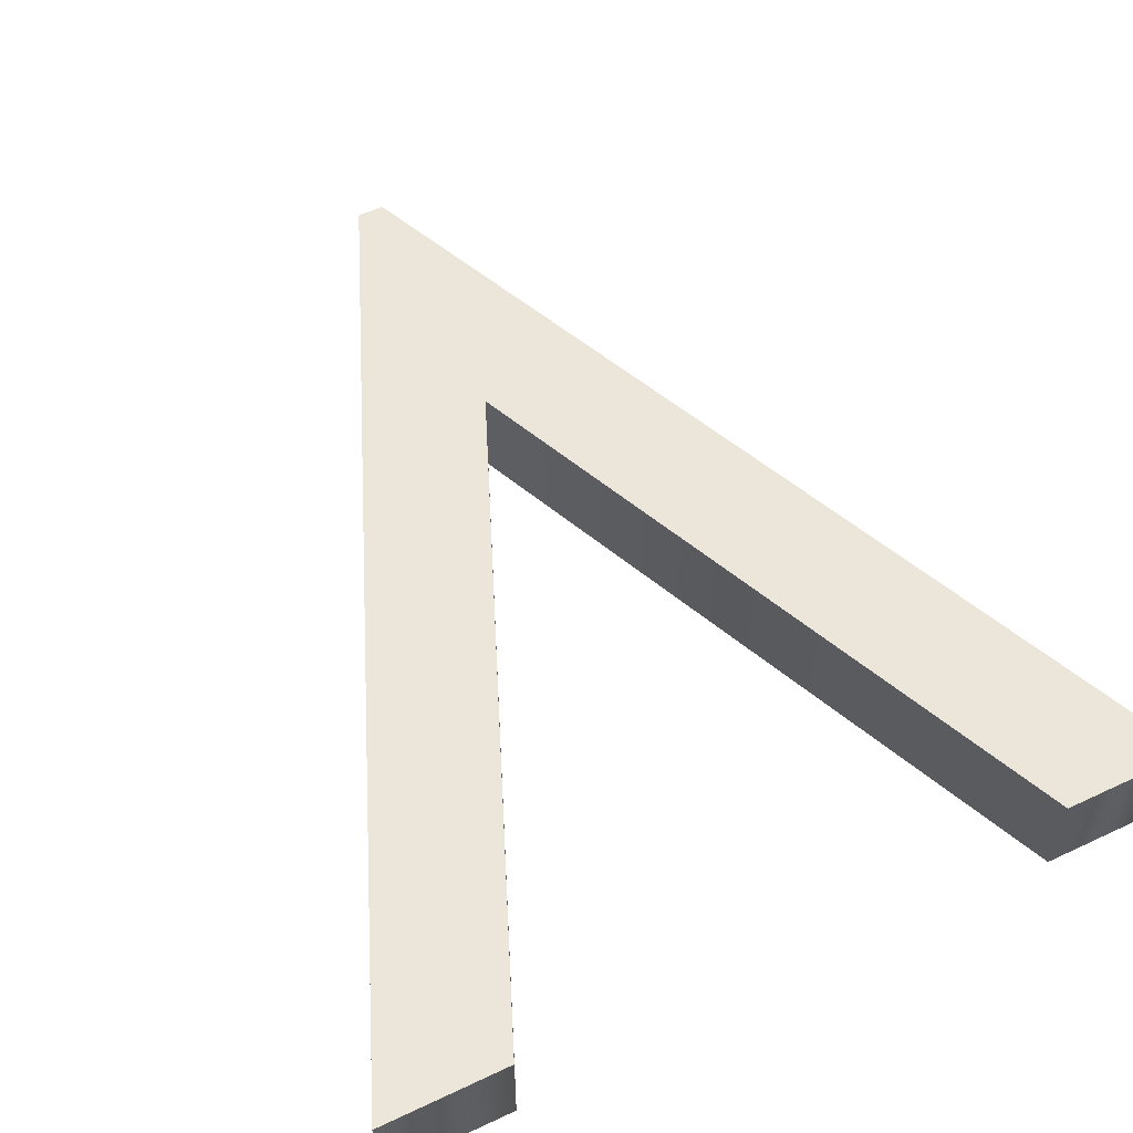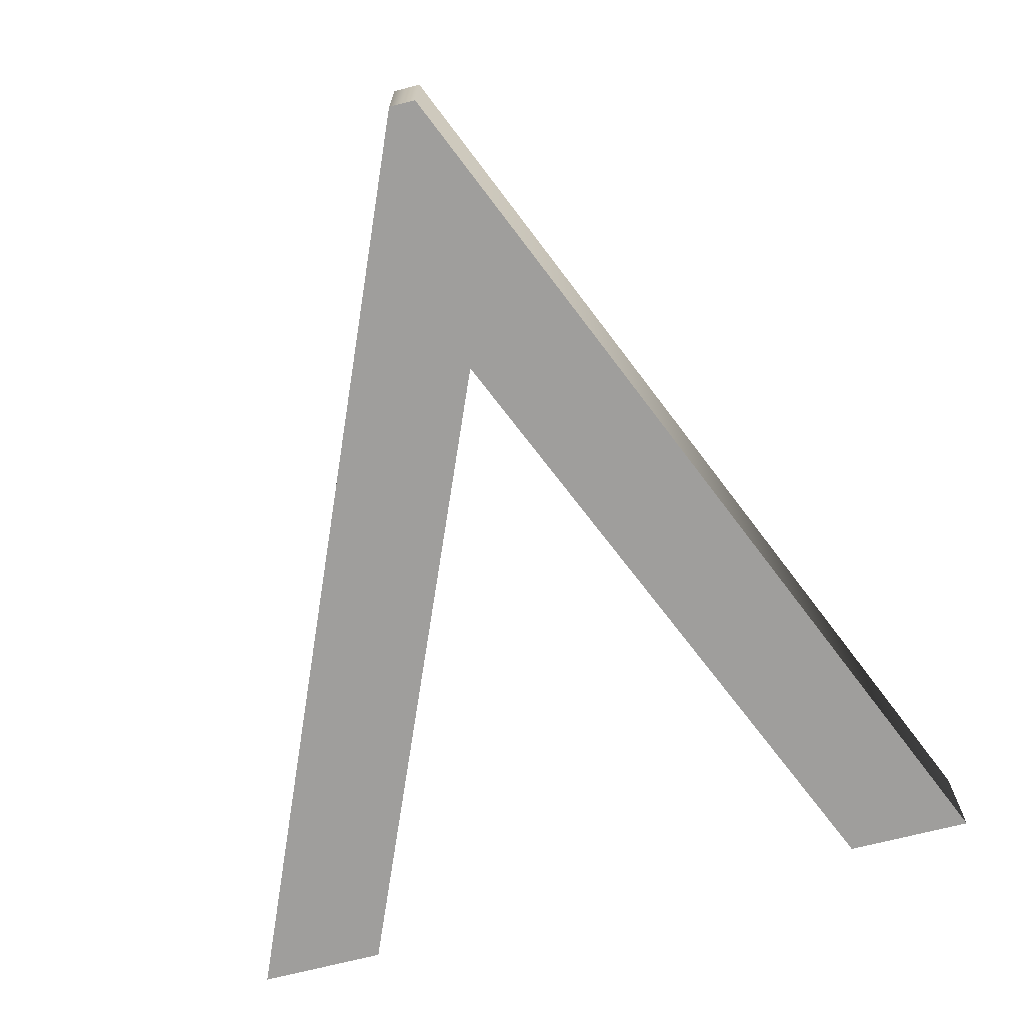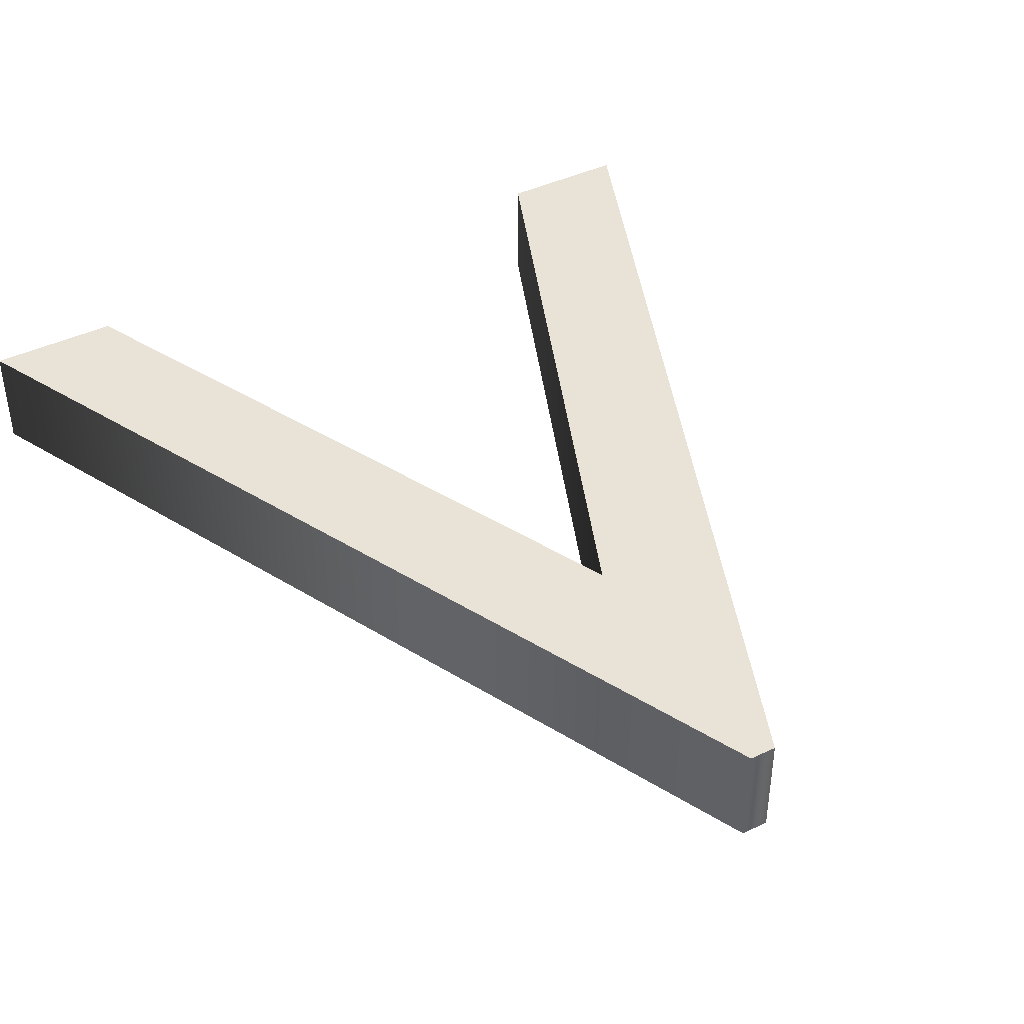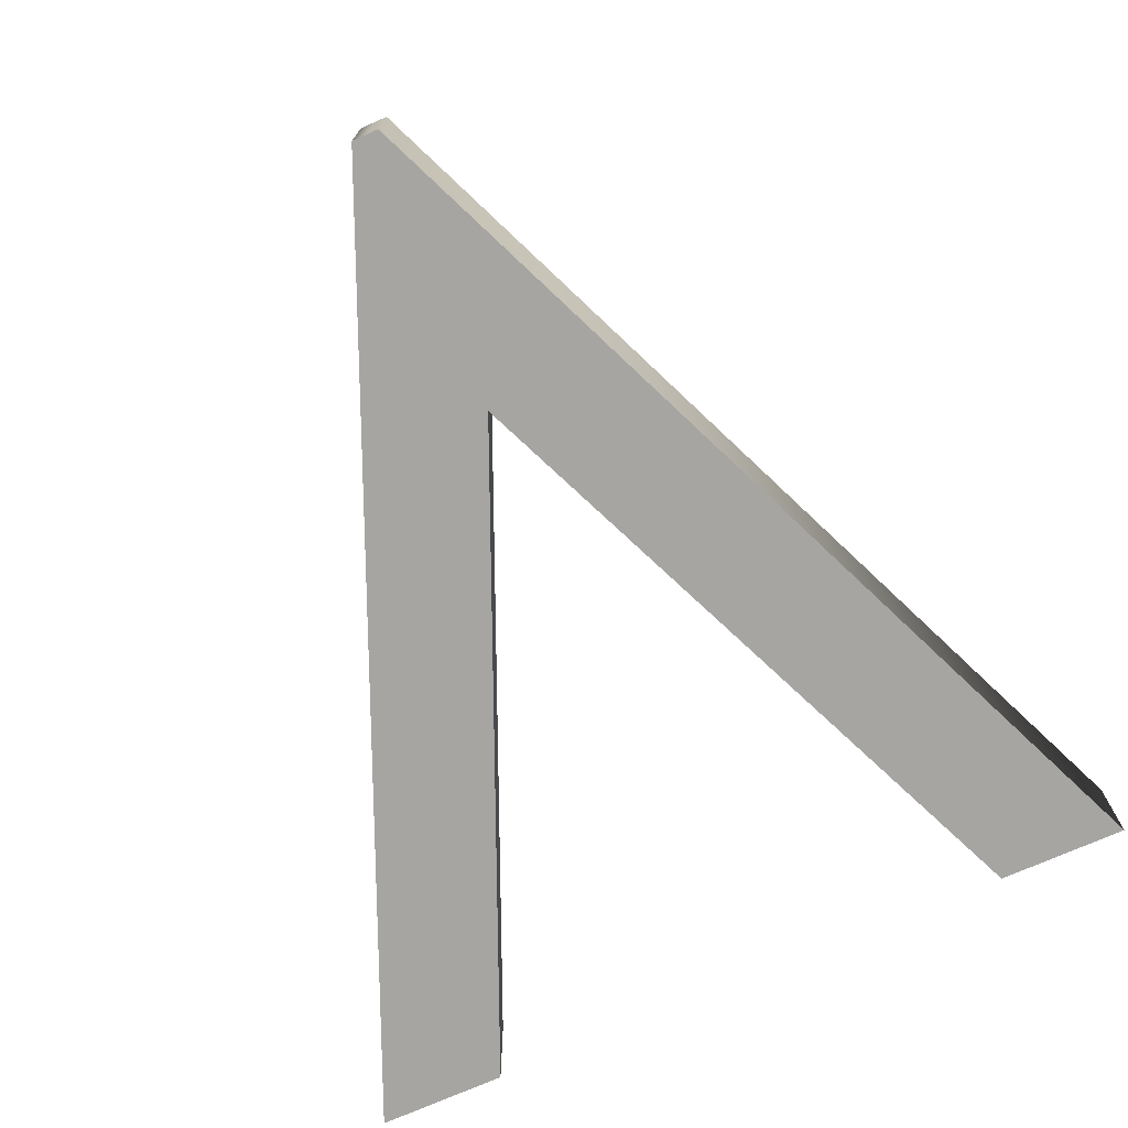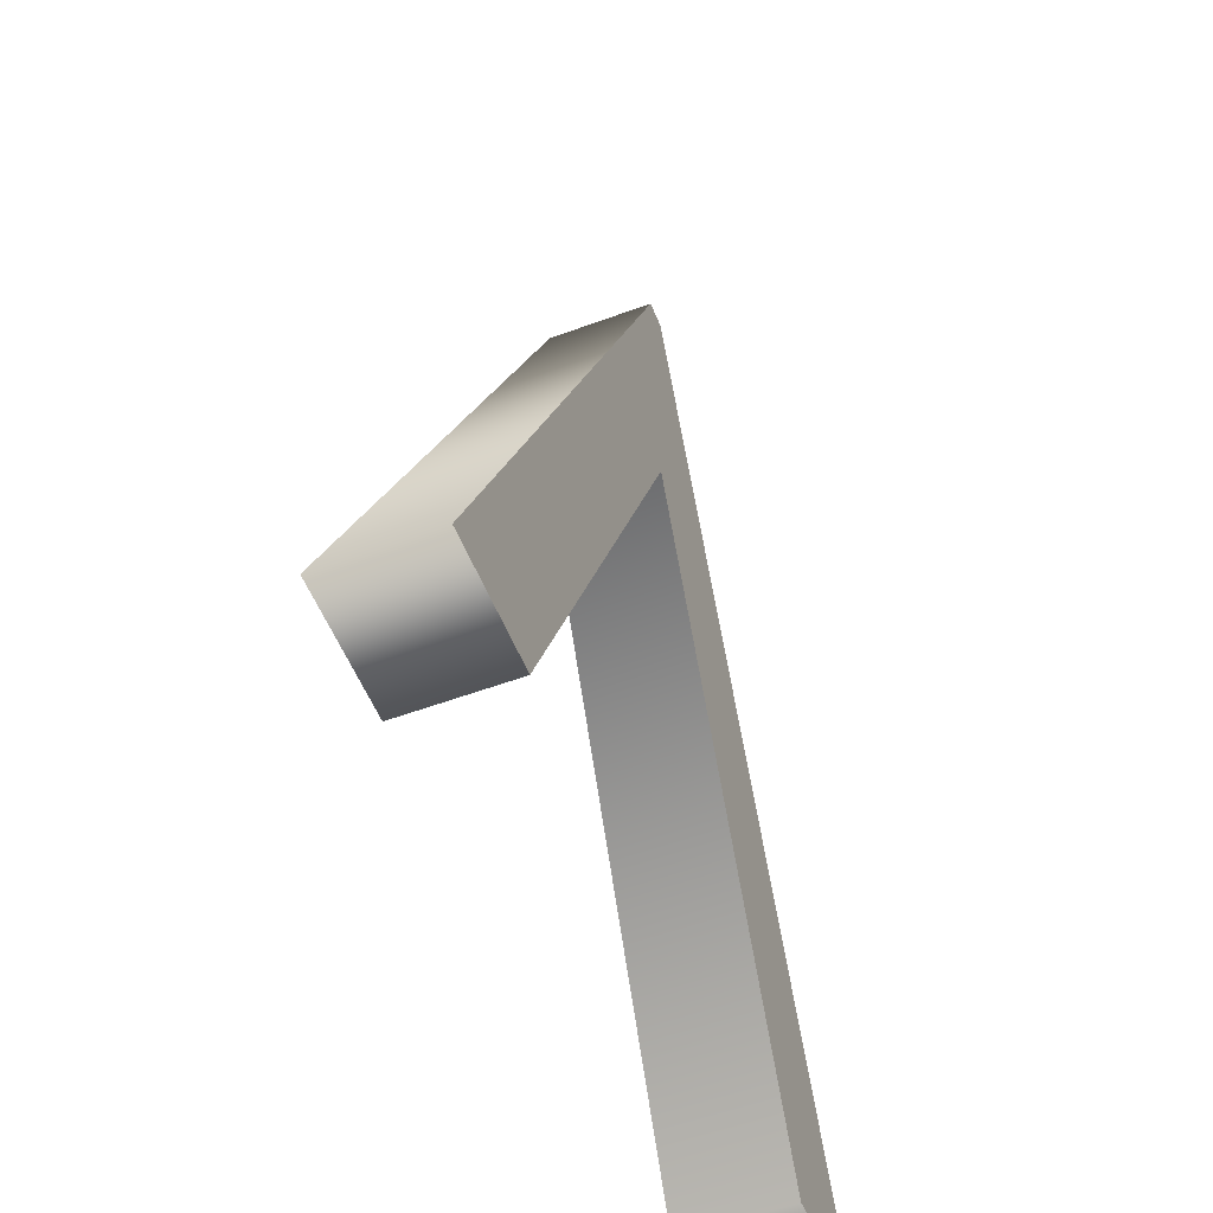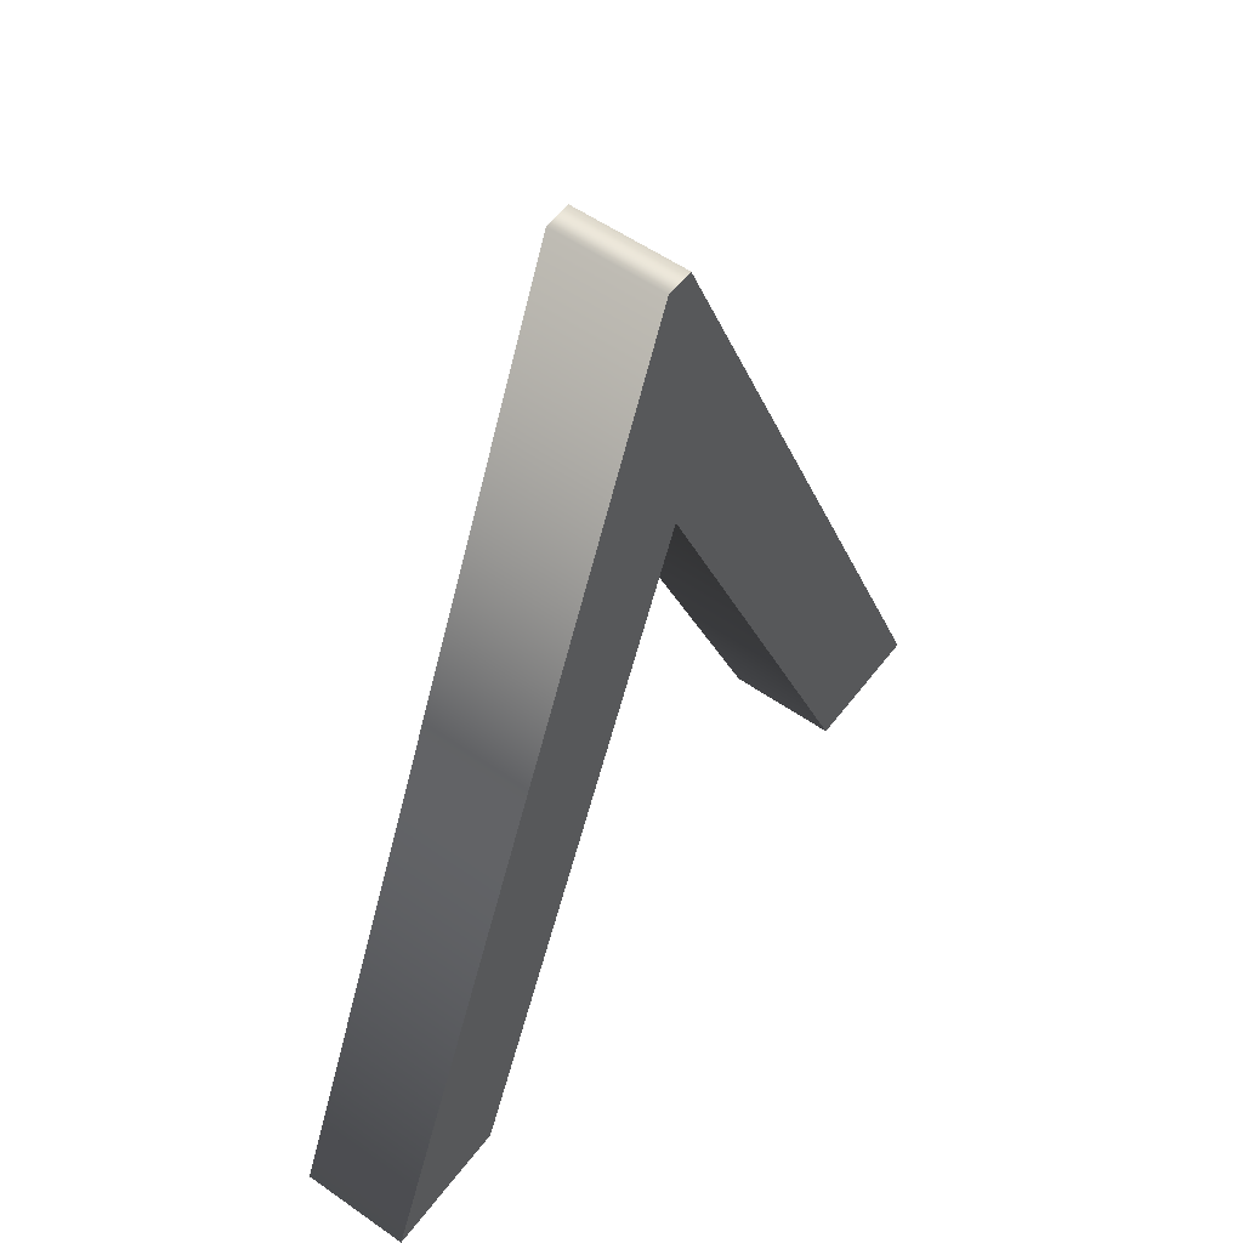
<metadata>
{"format":"obj","ext":"obj","renderer":"f3d","projection":"perspective","resolution":1024,"background":"white","views":[{"elev":56.8,"azim":153.9,"up":"+Y"},{"elev":-70.9,"azim":14.2,"up":"+Y"},{"elev":41.8,"azim":-30.0,"up":"+Y"},{"elev":-73.6,"azim":23.7,"up":"+Y"},{"elev":-54.3,"azim":111.5,"up":"+Z"},{"elev":55.0,"azim":126.5,"up":"+Z"}]}
</metadata>
<code>
o Text
v 0.295 0.08 0.006
v 0 0.08 -0.682
v 0.098 0.08 -0.682
v 0.303 0.08 -0.203
v 0.507 0.08 -0.682
v 0.604 0.08 -0.682
v 0.315 0.08 0.006
v 0.295 0 0.006
v 0 0 -0.682
v 0.098 0 -0.682
v 0.303 0 -0.203
v 0.507 0 -0.682
v 0.604 0 -0.682
v 0.315 0 0.006
v 0.295 0 0.006
v 0.295 0.08 0.006
v 0 0 -0.682
v 0 0.08 -0.682
v 0.098 0 -0.682
v 0.098 0.08 -0.682
v 0.303 0 -0.203
v 0.303 0.08 -0.203
v 0.507 0 -0.682
v 0.507 0.08 -0.682
v 0.604 0 -0.682
v 0.604 0.08 -0.682
v 0.315 0 0.006
v 0.315 0.08 0.006
f 1 3 2
f 1 4 3
f 4 6 5
f 4 7 6
f 1 7 4
f 8 9 10
f 8 10 11
f 11 12 13
f 11 13 14
f 8 11 14
f 16 18 17 15
f 18 20 19 17
f 20 22 21 19
f 22 24 23 21
f 24 26 25 23
f 26 28 27 25
f 28 16 15 27

</code>
